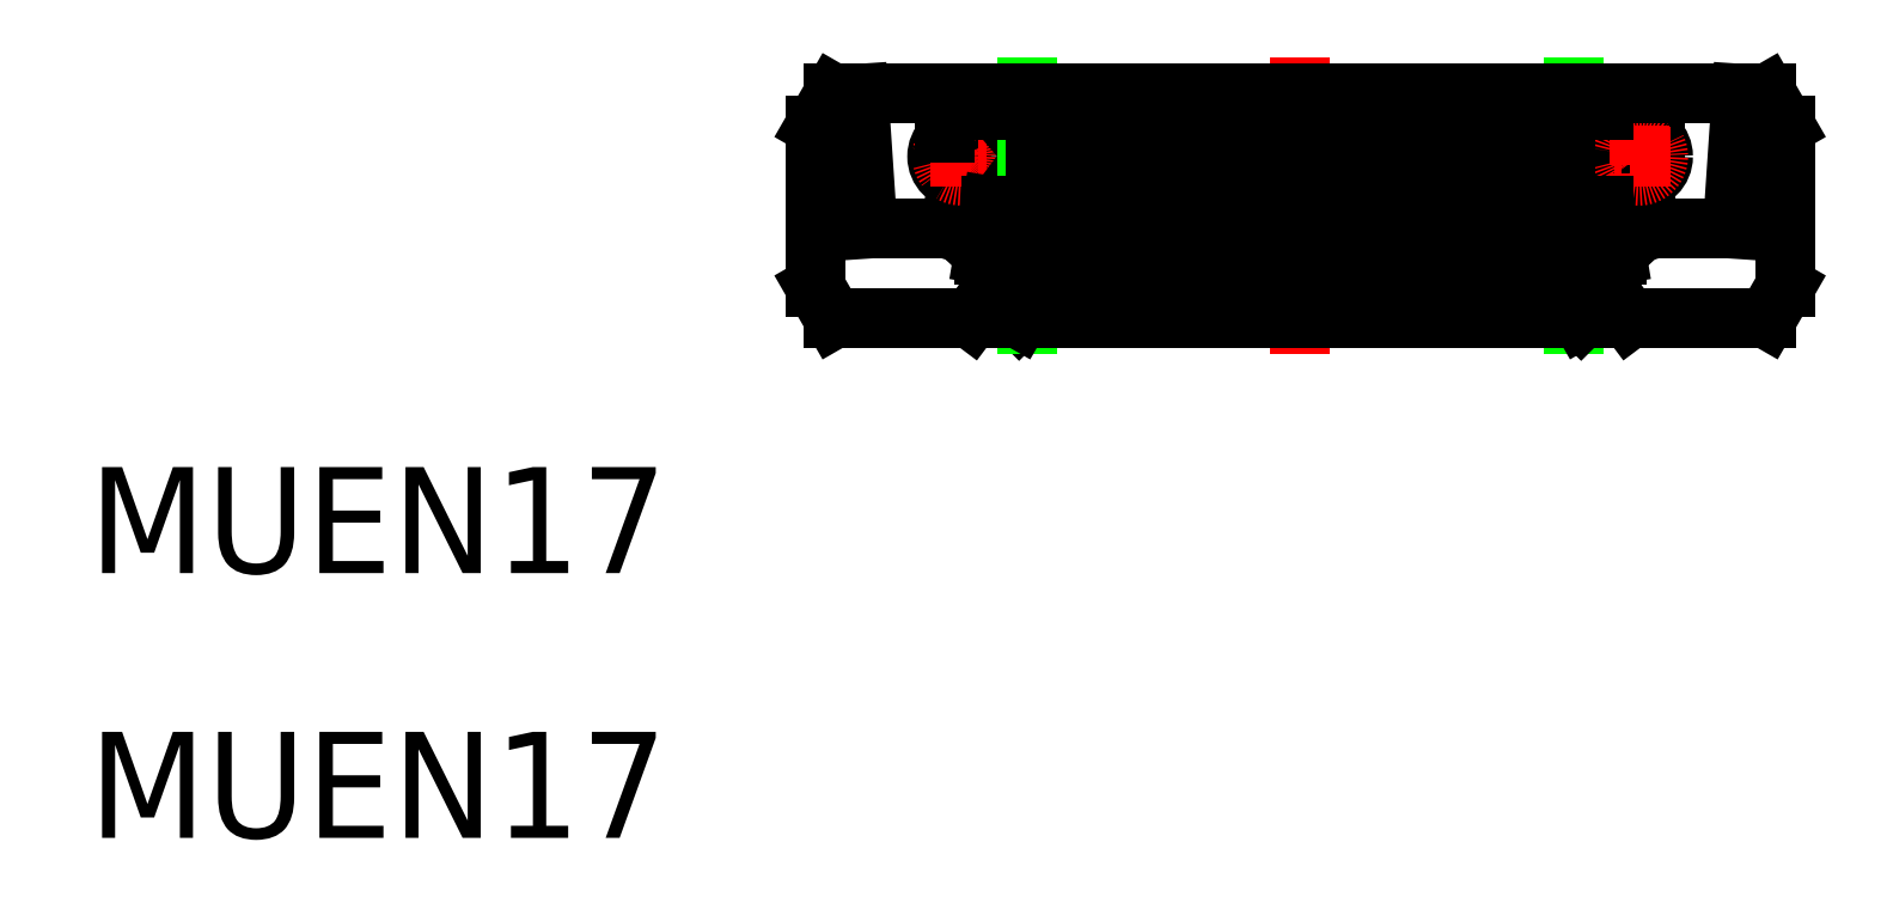
<metadata>
{"format":"dxf","ext":"dxf","renderer":"ezdxf+matplotlib","layout":"modelspace","background":"white","min_lineweight":24,"dpi":150}
</metadata>
<code>
0
SECTION
2
ENTITIES
0
LINE
8
CENTER
10
430.5
20
595.6
30
0
11
430.5
21
586.2
31
0
0
TEXT
8
0
10
392.8
20
579.6
30
0
40
3.3
1
MUEN17
41
1.042
11
392.8
21
578.5
31
0
73
     1
0
TEXT
8
0
10
392.8
20
571.4
30
0
40
3.3
1
MUEN17
41
1.042
11
392.8
21
570.3
31
0
73
     1
0
LINE
8
0
10
416
20
594.4
30
0
11
415.4
21
593.4
31
0
0
LINE
8
0
10
416
20
594.4
30
0
11
416.7
21
594.4
31
0
0
LINE
8
0
10
415.4
20
593.4
30
0
11
415.4
21
588.4
31
0
0
LINE
8
0
10
416
20
587.4
30
0
11
420.2
21
587.4
31
0
0
LINE
8
0
10
419.4
20
593.9
30
0
11
421
21
593.9
31
0
0
LINE
8
0
10
415.4
20
588.4
30
0
11
416
21
587.4
31
0
0
LINE
8
0
10
419.4
20
593.2
30
0
11
419.9
21
593.2
31
0
0
LINE
8
0
10
417
20
590.2
30
0
11
419.5
21
590.2
31
0
0
LINE
8
0
10
416.7
20
594.4
30
0
11
417
21
590.2
31
0
0
LINE
8
CENTER
10
419.9
20
593.4
30
0
11
419.9
21
591.5
31
0
0
LINE
8
0
10
419.5
20
590.2
30
0
11
419.9
21
591.7
31
0
0
CIRCLE
8
0
10
419.9
20
592.5
30
0
40
0.75
0
CIRCLE
8
0
10
419.9
20
592.5
30
0
40
0.45
0
CIRCLE
8
CENTER
10
419.9
20
592.5
30
0
40
0.6
0
LINE
8
CENTER
10
419
20
592.5
30
0
11
420.9
21
592.5
31
0
0
LINE
8
0
10
419.4
20
593.9
30
0
11
419.4
21
593.2
31
0
0
LINE
8
0
10
420.9
20
590.9
30
0
11
421
21
590.9
31
0
0
LINE
8
0
10
421
20
593.9
30
0
11
422.2
21
592.5
31
0
0
LINE
8
0
10
422.2
20
592.5
30
0
11
421
21
590.9
31
0
0
LINE
8
0
10
420.9
20
590.9
30
0
11
420.6
21
589.4
31
0
0
LINE
8
0
10
420.6
20
589.4
30
0
11
422.2
21
587.9
31
0
0
LINE
8
0
10
422.2
20
587.9
30
0
11
421.7
21
587.4
31
0
0
LINE
8
0
10
422
20
595.6
30
0
11
422
21
586.2
31
0
0
LINE
8
0
10
439
20
595.6
30
0
11
439
21
586.2
31
0
0
LINE
8
0
10
440.3
20
589.4
30
0
11
438.7
21
587.9
31
0
0
LINE
8
0
10
445.6
20
593.4
30
0
11
445.6
21
588.4
31
0
0
LINE
8
0
10
445
20
587.4
30
0
11
440.7
21
587.4
31
0
0
LINE
8
0
10
445.6
20
588.4
30
0
11
445
21
587.4
31
0
0
LINE
8
0
10
438.7
20
587.9
30
0
11
439.2
21
587.4
31
0
0
LINE
8
0
10
444
20
590.2
30
0
11
441.5
21
590.2
31
0
0
LINE
8
0
10
445
20
594.4
30
0
11
444.2
21
594.4
31
0
0
LINE
8
0
10
445
20
594.4
30
0
11
445.6
21
593.4
31
0
0
LINE
8
0
10
444.2
20
594.4
30
0
11
444
21
590.2
31
0
0
CIRCLE
8
0
10
441
20
592.5
30
0
40
0.45
0
CIRCLE
8
0
10
441
20
592.5
30
0
40
0.75
0
LINE
8
0
10
440.1
20
590.9
30
0
11
440.3
21
589.4
31
0
0
LINE
8
0
10
441.5
20
590.2
30
0
11
441
21
591.7
31
0
0
LINE
8
0
10
438.7
20
592.5
30
0
11
439.9
21
590.9
31
0
0
LINE
8
0
10
439.9
20
593.9
30
0
11
438.7
21
592.5
31
0
0
LINE
8
0
10
440.1
20
590.9
30
0
11
439.9
21
590.9
31
0
0
LINE
8
0
10
441.5
20
593.9
30
0
11
439.9
21
593.9
31
0
0
LINE
8
0
10
441.5
20
593.9
30
0
11
441.5
21
593.2
31
0
0
LINE
8
0
10
441.5
20
593.2
30
0
11
441
21
593.2
31
0
0
LINE
8
CENTER
10
442
20
592.5
30
0
11
440.1
21
592.5
31
0
0
LINE
8
CENTER
10
441
20
593.4
30
0
11
441
21
591.5
31
0
0
CIRCLE
8
CENTER
10
441
20
592.5
30
0
40
0.6
0
LINE
8
0
10
416.7
20
594.4
30
0
11
444.2
21
594.4
31
0
0
LINE
8
0
10
439.9
20
593.9
30
0
11
421
21
593.9
31
0
0
LINE
8
0
10
422.2
20
592.5
30
0
11
438.7
21
592.5
31
0
0
LINE
8
0
10
439.9
20
590.9
30
0
11
421
21
590.9
31
0
0
LINE
8
0
10
420.6
20
589.4
30
0
11
440.3
21
589.4
31
0
0
LINE
8
0
10
438.7
20
587.9
30
0
11
422.2
21
587.9
31
0
0
LINE
8
0
10
440.7
20
587.4
30
0
11
420.2
21
587.4
31
0
0
LINE
8
0
10
421.7
20
587.4
30
0
11
420.7
21
588
31
0
0
LINE
8
0
10
420.7
20
588
30
0
11
420.2
21
587.4
31
0
0
LINE
8
0
10
440.7
20
587.4
30
0
11
440.3
21
588
31
0
0
LINE
8
0
10
440.3
20
588
30
0
11
439.2
21
587.4
31
0
0
ENDSEC
0
EOF

</code>
